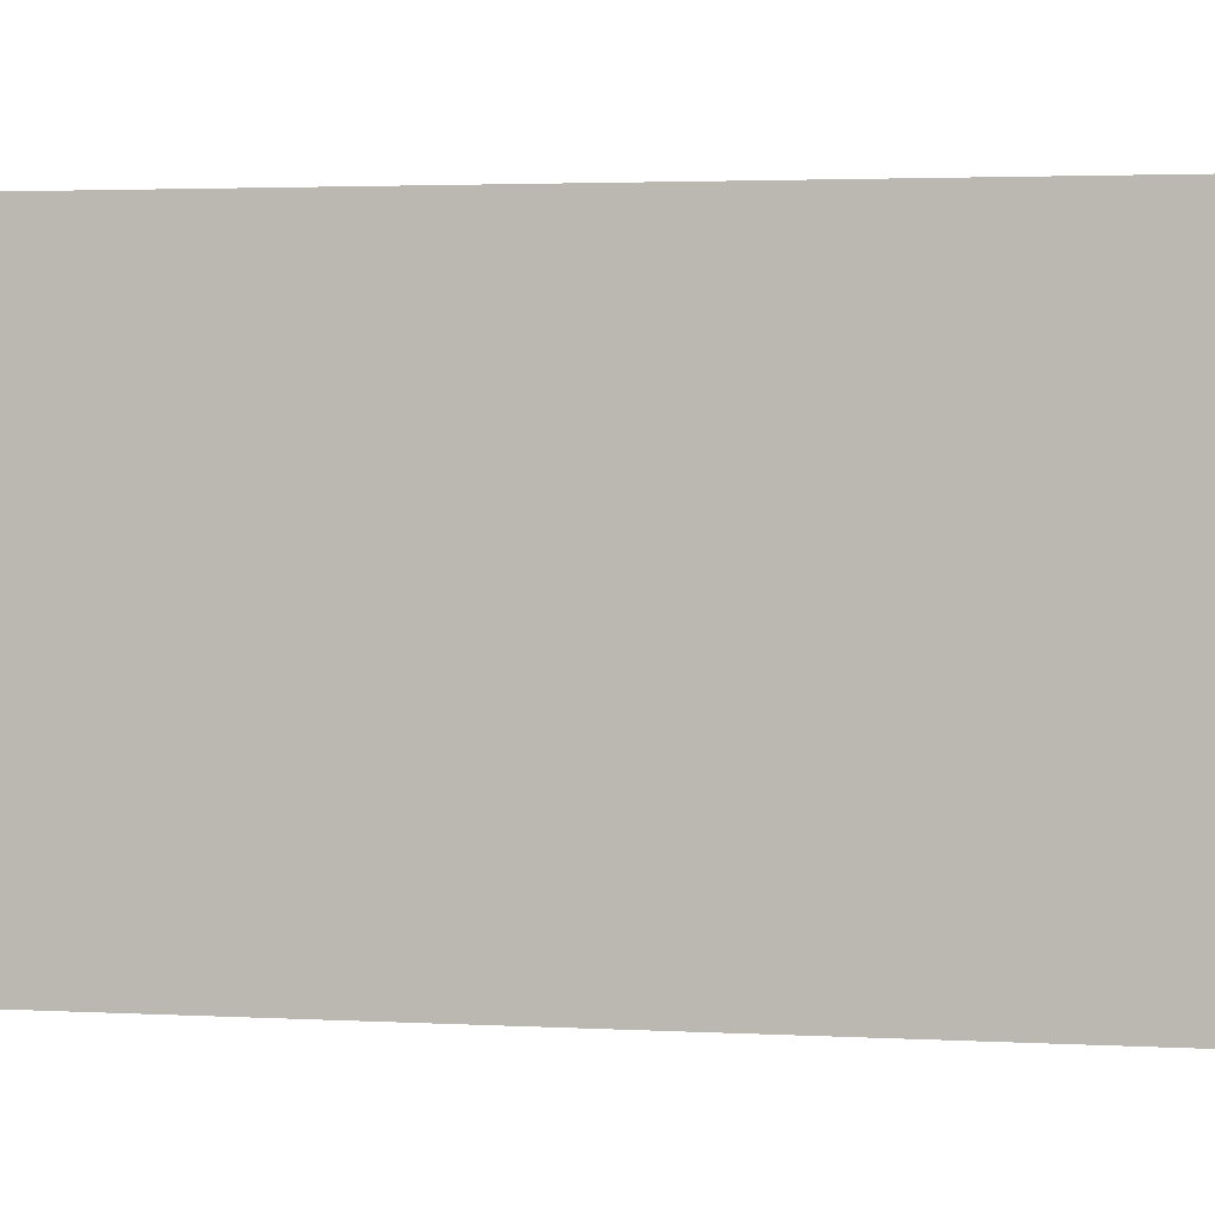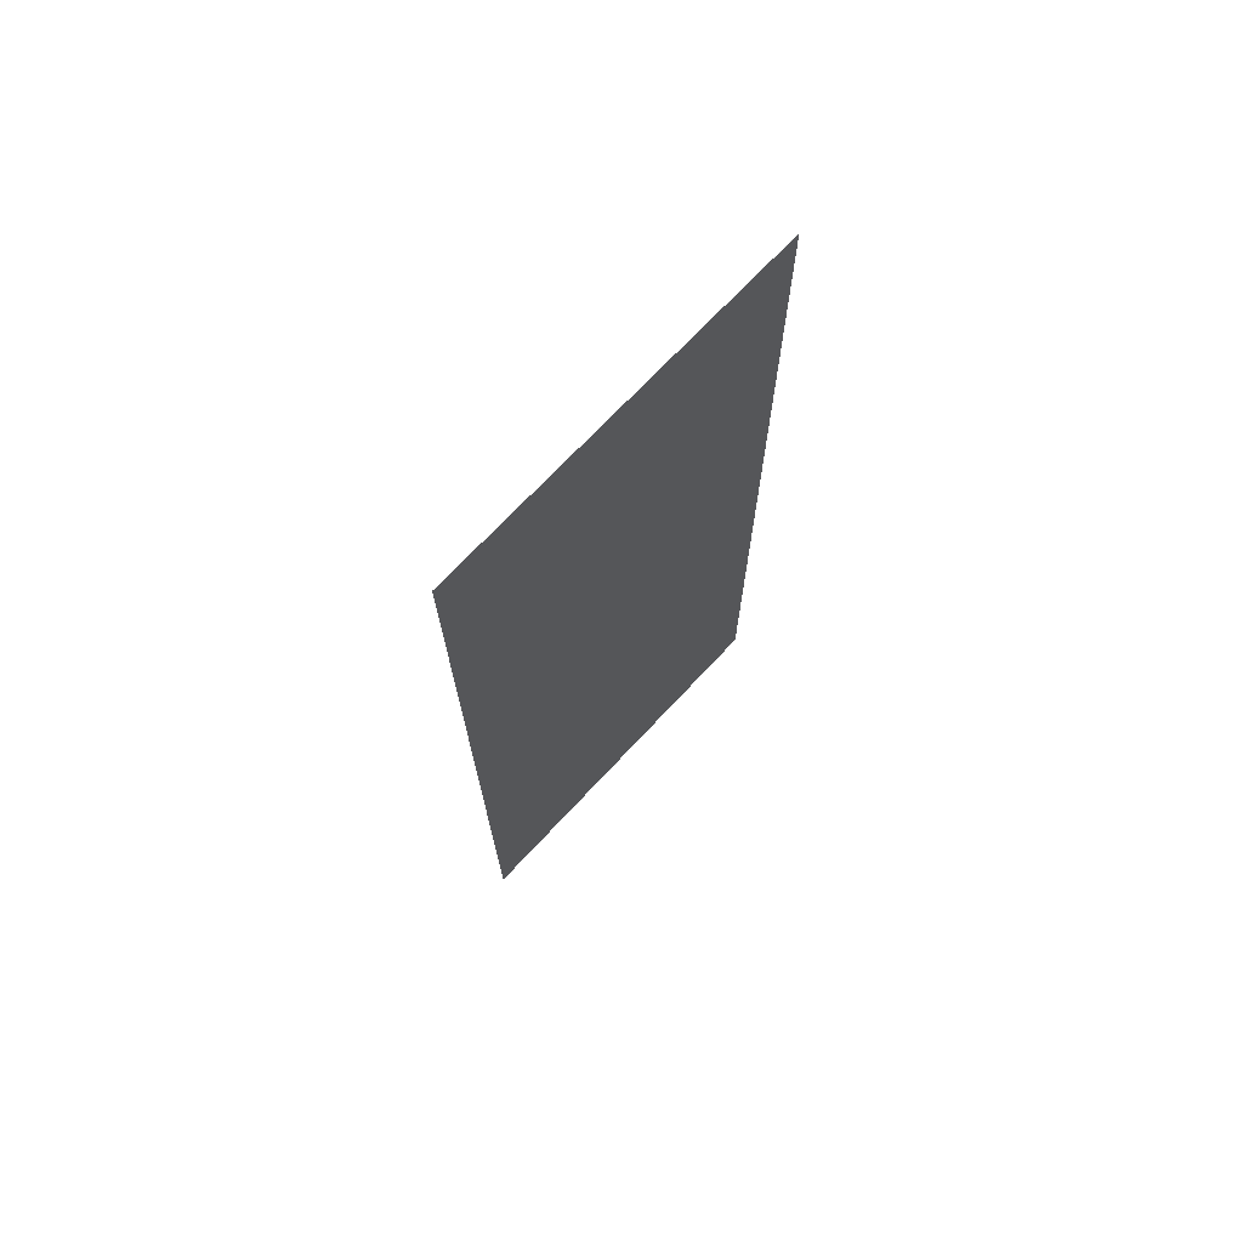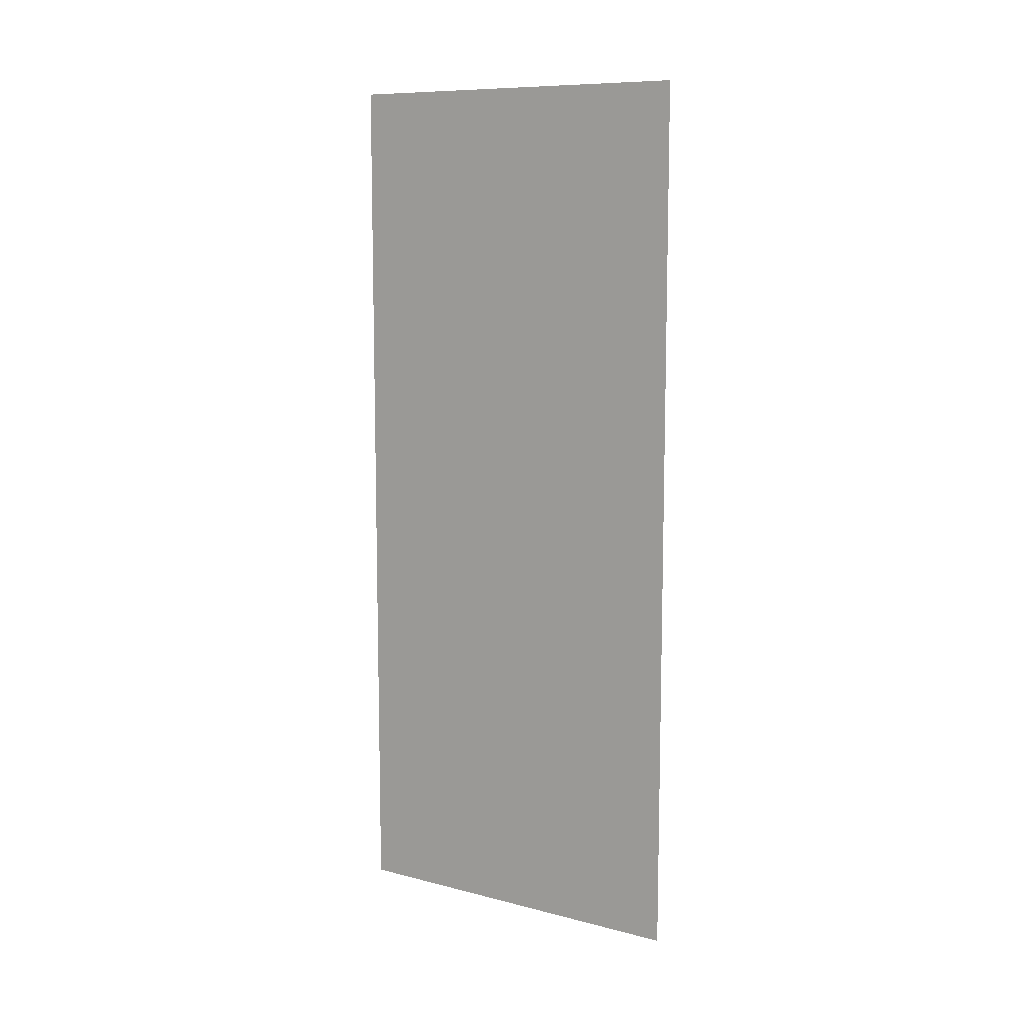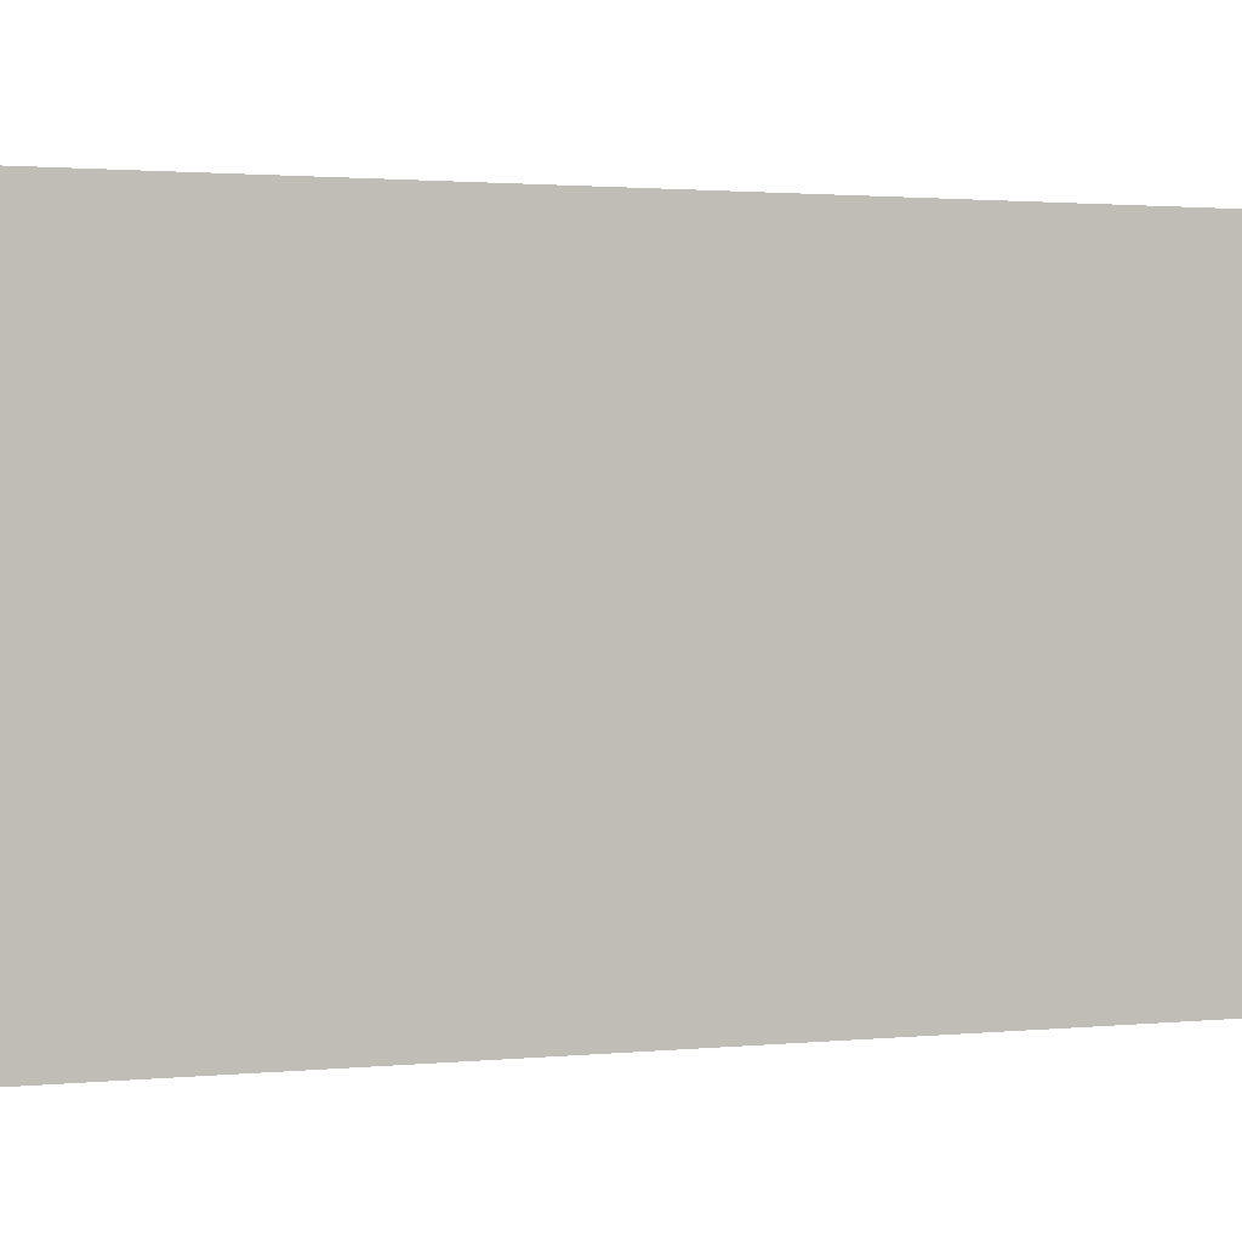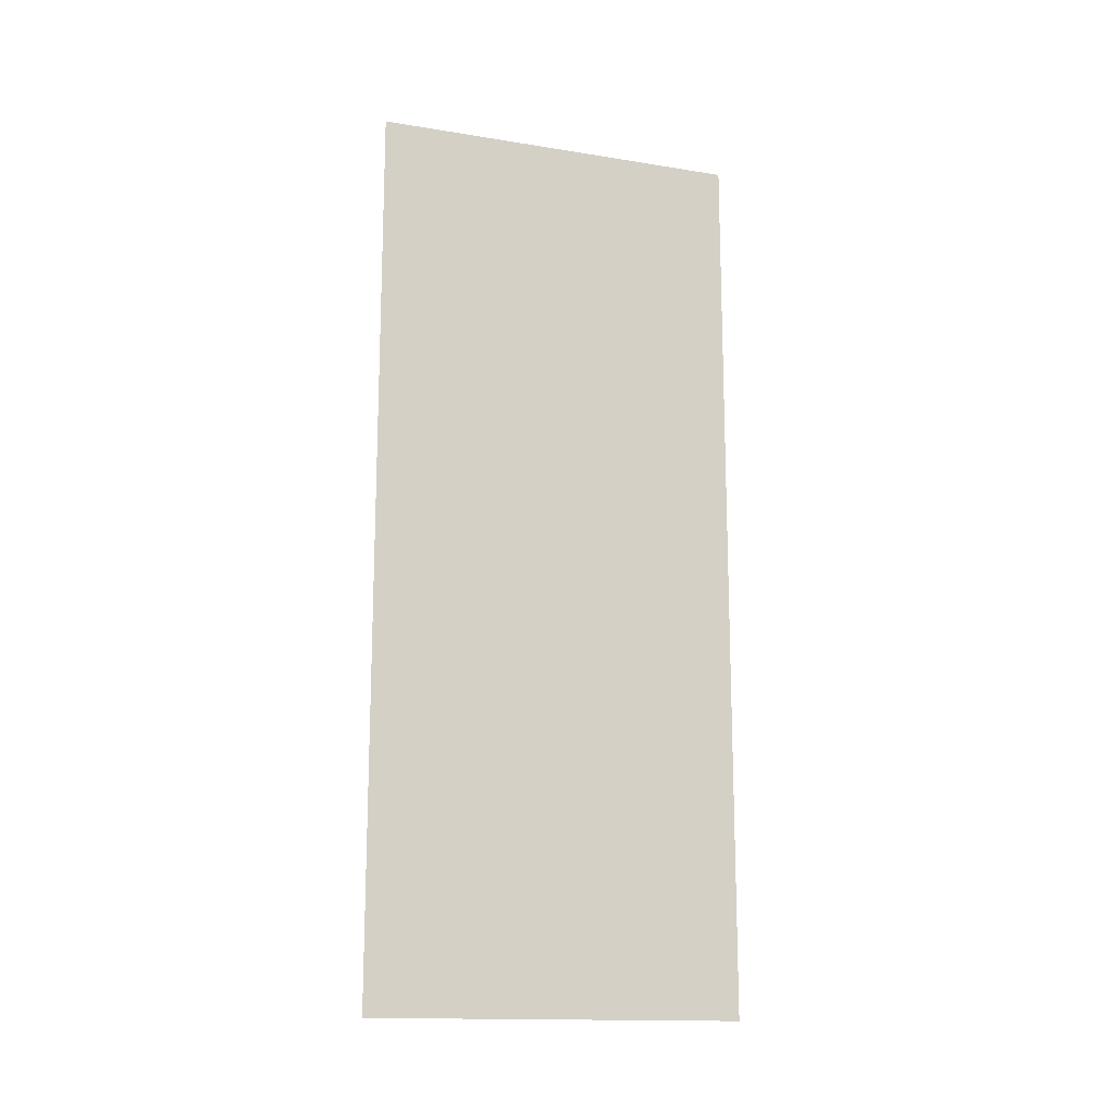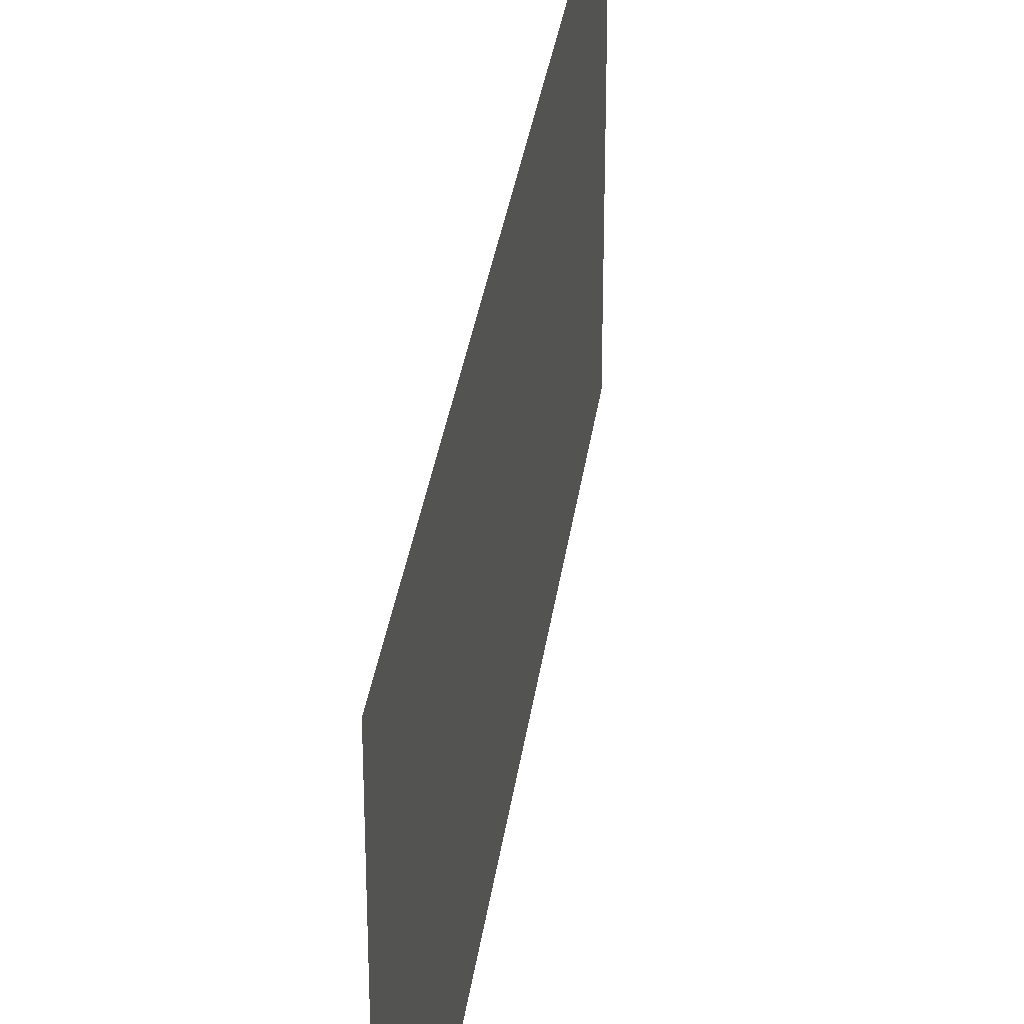
<metadata>
{"format":"obj","ext":"obj","renderer":"f3d","projection":"perspective","resolution":1024,"background":"white","views":[{"elev":2.2,"azim":103.4,"up":"+Z"},{"elev":70.6,"azim":43.0,"up":"+Y"},{"elev":9.7,"azim":123.4,"up":"+Y"},{"elev":1.3,"azim":-114.5,"up":"+Z"},{"elev":-15.2,"azim":71.1,"up":"+Y"},{"elev":32.3,"azim":7.5,"up":"+Z"}]}
</metadata>
<code>
o Cube
v -0.00375 -0.02934 -0.01862
v -0.00375 -0.02483 -0.01862
v -0.00375 -0.02031 -0.01862
v -0.00375 -0.02934 -0.01675
v -0.00375 -0.02934 -0.01487
v -0.00375 -0.02483 -0.01675
v -0.00375 -0.02031 -0.01675
v -0.00375 -0.02483 -0.01487
v -0.00375 -0.02031 -0.01487
v -0.00375 -0.0158 -0.01862
v -0.00375 -0.01128 -0.01862
v -0.00375 -0.006771 -0.01862
v -0.00375 -0.002257 -0.01862
v -0.00375 -0.0158 -0.01675
v -0.00375 -0.01128 -0.01675
v -0.00375 -0.0158 -0.01487
v -0.00375 -0.01128 -0.01487
v -0.00375 -0.006771 -0.01675
v -0.00375 -0.002257 -0.01675
v -0.00375 -0.006771 -0.01487
v -0.00375 -0.002257 -0.01487
v -0.00375 -0.02934 -0.013
v -0.00375 -0.02934 -0.01112
v -0.00375 -0.02483 -0.013
v -0.00375 -0.02031 -0.013
v -0.00375 -0.02483 -0.01112
v -0.00375 -0.02031 -0.01112
v -0.00375 -0.02934 -0.00925
v -0.00375 -0.02934 -0.007374
v -0.00375 -0.02483 -0.00925
v -0.00375 -0.02031 -0.00925
v -0.00375 -0.02483 -0.007374
v -0.00375 -0.02031 -0.007374
v -0.00375 -0.0158 -0.013
v -0.00375 -0.01128 -0.013
v -0.00375 -0.0158 -0.01112
v -0.00375 -0.01128 -0.01112
v -0.00375 -0.006771 -0.013
v -0.00375 -0.002257 -0.013
v -0.00375 -0.006771 -0.01112
v -0.00375 -0.002257 -0.01112
v -0.00375 -0.0158 -0.00925
v -0.00375 -0.01128 -0.00925
v -0.00375 -0.0158 -0.007374
v -0.00375 -0.01128 -0.007374
v -0.00375 -0.006771 -0.00925
v -0.00375 -0.002257 -0.00925
v -0.00375 -0.006771 -0.007374
v -0.00375 -0.002257 -0.007374
v -0.00375 0.002257 -0.01862
v -0.00375 0.006771 -0.01862
v -0.00375 0.01128 -0.01862
v -0.00375 0.0158 -0.01862
v -0.00375 0.002257 -0.01675
v -0.00375 0.006771 -0.01675
v -0.00375 0.002257 -0.01487
v -0.00375 0.006771 -0.01487
v -0.00375 0.01128 -0.01675
v -0.00375 0.0158 -0.01675
v -0.00375 0.01128 -0.01487
v -0.00375 0.0158 -0.01487
v -0.00375 0.02031 -0.01862
v -0.00375 0.02483 -0.01862
v -0.00375 0.02934 -0.01862
v -0.00375 0.02031 -0.01675
v -0.00375 0.02483 -0.01675
v -0.00375 0.02031 -0.01487
v -0.00375 0.02483 -0.01487
v -0.00375 0.02934 -0.01675
v -0.00375 0.02934 -0.01487
v -0.00375 0.002257 -0.013
v -0.00375 0.006771 -0.013
v -0.00375 0.002257 -0.01112
v -0.00375 0.006771 -0.01112
v -0.00375 0.01128 -0.013
v -0.00375 0.0158 -0.013
v -0.00375 0.01128 -0.01112
v -0.00375 0.0158 -0.01112
v -0.00375 0.002257 -0.00925
v -0.00375 0.006771 -0.00925
v -0.00375 0.002257 -0.007374
v -0.00375 0.006771 -0.007374
v -0.00375 0.01128 -0.00925
v -0.00375 0.0158 -0.00925
v -0.00375 0.01128 -0.007374
v -0.00375 0.0158 -0.007374
v -0.00375 0.02031 -0.013
v -0.00375 0.02483 -0.013
v -0.00375 0.02031 -0.01112
v -0.00375 0.02483 -0.01112
v -0.00375 0.02934 -0.013
v -0.00375 0.02934 -0.01112
v -0.00375 0.02031 -0.00925
v -0.00375 0.02483 -0.00925
v -0.00375 0.02031 -0.007374
v -0.00375 0.02483 -0.007374
v -0.00375 0.02934 -0.00925
v -0.00375 0.02934 -0.007374
v -0.00375 -0.02934 -0.0055
v -0.00375 -0.02934 -0.003624
v -0.00375 -0.02483 -0.0055
v -0.00375 -0.02031 -0.0055
v -0.00375 -0.02483 -0.003624
v -0.00375 -0.02031 -0.003624
v -0.00375 -0.02934 -0.00175
v -0.00375 -0.02934 0.000126
v -0.00375 -0.02483 -0.00175
v -0.00375 -0.02031 -0.00175
v -0.00375 -0.02483 0.000126
v -0.00375 -0.02031 0.000126
v -0.00375 -0.0158 -0.0055
v -0.00375 -0.01128 -0.0055
v -0.00375 -0.0158 -0.003624
v -0.00375 -0.01128 -0.003624
v -0.00375 -0.006771 -0.0055
v -0.00375 -0.002257 -0.0055
v -0.00375 -0.006771 -0.003624
v -0.00375 -0.002257 -0.003624
v -0.00375 -0.0158 -0.00175
v -0.00375 -0.01128 -0.00175
v -0.00375 -0.0158 0.000126
v -0.00375 -0.01128 0.000126
v -0.00375 -0.006771 -0.00175
v -0.00375 -0.002257 -0.00175
v -0.00375 -0.006771 0.000126
v -0.00375 -0.002257 0.000126
v -0.00375 -0.02934 0.002001
v -0.00375 -0.02934 0.003876
v -0.00375 -0.02483 0.002001
v -0.00375 -0.02031 0.002001
v -0.00375 -0.02483 0.003876
v -0.00375 -0.02031 0.003876
v -0.00375 -0.02934 0.005751
v -0.00375 -0.02483 0.005751
v -0.00375 -0.02031 0.005751
v -0.00375 -0.0158 0.002001
v -0.00375 -0.01128 0.002001
v -0.00375 -0.0158 0.003876
v -0.00375 -0.01128 0.003876
v -0.00375 -0.006771 0.002001
v -0.00375 -0.002257 0.002001
v -0.00375 -0.006771 0.003876
v -0.00375 -0.002257 0.003876
v -0.00375 -0.0158 0.005751
v -0.00375 -0.01128 0.005751
v -0.00375 -0.006771 0.005751
v -0.00375 -0.002257 0.005751
v -0.00375 0.002257 -0.0055
v -0.00375 0.006771 -0.0055
v -0.00375 0.002257 -0.003624
v -0.00375 0.006771 -0.003624
v -0.00375 0.01128 -0.0055
v -0.00375 0.0158 -0.0055
v -0.00375 0.01128 -0.003624
v -0.00375 0.0158 -0.003624
v -0.00375 0.002257 -0.00175
v -0.00375 0.006771 -0.00175
v -0.00375 0.002257 0.000126
v -0.00375 0.006771 0.000126
v -0.00375 0.01128 -0.00175
v -0.00375 0.0158 -0.00175
v -0.00375 0.01128 0.000126
v -0.00375 0.0158 0.000126
v -0.00375 0.02031 -0.0055
v -0.00375 0.02483 -0.0055
v -0.00375 0.02031 -0.003624
v -0.00375 0.02483 -0.003624
v -0.00375 0.02934 -0.0055
v -0.00375 0.02934 -0.003624
v -0.00375 0.02031 -0.00175
v -0.00375 0.02483 -0.00175
v -0.00375 0.02031 0.000126
v -0.00375 0.02483 0.000126
v -0.00375 0.02934 -0.00175
v -0.00375 0.02934 0.000126
v -0.00375 0.002257 0.002001
v -0.00375 0.006771 0.002001
v -0.00375 0.002257 0.003876
v -0.00375 0.006771 0.003876
v -0.00375 0.01128 0.002001
v -0.00375 0.0158 0.002001
v -0.00375 0.01128 0.003876
v -0.00375 0.0158 0.003876
v -0.00375 0.002257 0.005751
v -0.00375 0.006771 0.005751
v -0.00375 0.01128 0.005751
v -0.00375 0.0158 0.005751
v -0.00375 0.02031 0.002001
v -0.00375 0.02483 0.002001
v -0.00375 0.02031 0.003876
v -0.00375 0.02483 0.003876
v -0.00375 0.02934 0.002001
v -0.00375 0.02934 0.003876
v -0.00375 0.02031 0.005751
v -0.00375 0.02483 0.005751
v -0.00375 0.02934 0.005751
f 8 9 7 6
f 6 7 3 2
f 5 8 6 4
f 4 6 2 1
f 16 17 15 14
f 20 21 19 18
f 14 15 11 10
f 18 19 13 12
f 17 20 18 15
f 15 18 12 11
f 26 27 25 24
f 32 33 31 30
f 30 31 27 26
f 23 26 24 22
f 29 32 30 28
f 28 30 26 23
f 36 37 35 34
f 40 41 39 38
f 44 45 43 42
f 48 49 47 46
f 42 43 37 36
f 46 47 41 40
f 37 40 38 35
f 45 48 46 43
f 43 46 40 37
f 24 25 9 8
f 22 24 8 5
f 34 35 17 16
f 38 39 21 20
f 35 38 20 17
f 9 16 14 7
f 7 14 10 3
f 27 36 34 25
f 33 44 42 31
f 31 42 36 27
f 25 34 16 9
f 56 57 55 54
f 60 61 59 58
f 54 55 51 50
f 58 59 53 52
f 57 60 58 55
f 55 58 52 51
f 67 68 66 65
f 65 66 63 62
f 68 70 69 66
f 66 69 64 63
f 73 74 72 71
f 77 78 76 75
f 81 82 80 79
f 85 86 84 83
f 79 80 74 73
f 83 84 78 77
f 74 77 75 72
f 82 85 83 80
f 80 83 77 74
f 89 90 88 87
f 95 96 94 93
f 93 94 90 89
f 90 92 91 88
f 96 98 97 94
f 94 97 92 90
f 71 72 57 56
f 75 76 61 60
f 72 75 60 57
f 87 88 68 67
f 88 91 70 68
f 61 67 65 59
f 59 65 62 53
f 78 89 87 76
f 86 95 93 84
f 84 93 89 78
f 76 87 67 61
f 103 104 102 101
f 109 110 108 107
f 107 108 104 103
f 100 103 101 99
f 106 109 107 105
f 105 107 103 100
f 113 114 112 111
f 117 118 116 115
f 121 122 120 119
f 125 126 124 123
f 119 120 114 113
f 123 124 118 117
f 114 117 115 112
f 122 125 123 120
f 120 123 117 114
f 131 132 130 129
f 134 135 132 131
f 128 131 129 127
f 133 134 131 128
f 138 139 137 136
f 142 143 141 140
f 144 145 139 138
f 146 147 143 142
f 139 142 140 137
f 145 146 142 139
f 129 130 110 109
f 127 129 109 106
f 136 137 122 121
f 140 141 126 125
f 137 140 125 122
f 104 113 111 102
f 110 121 119 108
f 108 119 113 104
f 132 138 136 130
f 135 144 138 132
f 130 136 121 110
f 150 151 149 148
f 154 155 153 152
f 158 159 157 156
f 162 163 161 160
f 156 157 151 150
f 160 161 155 154
f 151 154 152 149
f 159 162 160 157
f 157 160 154 151
f 166 167 165 164
f 172 173 171 170
f 170 171 167 166
f 167 169 168 165
f 173 175 174 171
f 171 174 169 167
f 178 179 177 176
f 182 183 181 180
f 184 185 179 178
f 186 187 183 182
f 179 182 180 177
f 185 186 182 179
f 190 191 189 188
f 194 195 191 190
f 191 193 192 189
f 195 196 193 191
f 176 177 159 158
f 180 181 163 162
f 177 180 162 159
f 188 189 173 172
f 189 192 175 173
f 155 166 164 153
f 163 172 170 161
f 161 170 166 155
f 183 190 188 181
f 187 194 190 183
f 181 188 172 163
f 101 102 33 32
f 99 101 32 29
f 111 112 45 44
f 115 116 49 48
f 112 115 48 45
f 102 111 44 33
f 148 149 82 81
f 152 153 86 85
f 149 152 85 82
f 164 165 96 95
f 165 168 98 96
f 153 164 95 86
f 21 56 54 19
f 19 54 50 13
f 41 73 71 39
f 49 81 79 47
f 47 79 73 41
f 39 71 56 21
f 118 150 148 116
f 126 158 156 124
f 124 156 150 118
f 143 178 176 141
f 147 184 178 143
f 141 176 158 126
f 116 148 81 49

</code>
